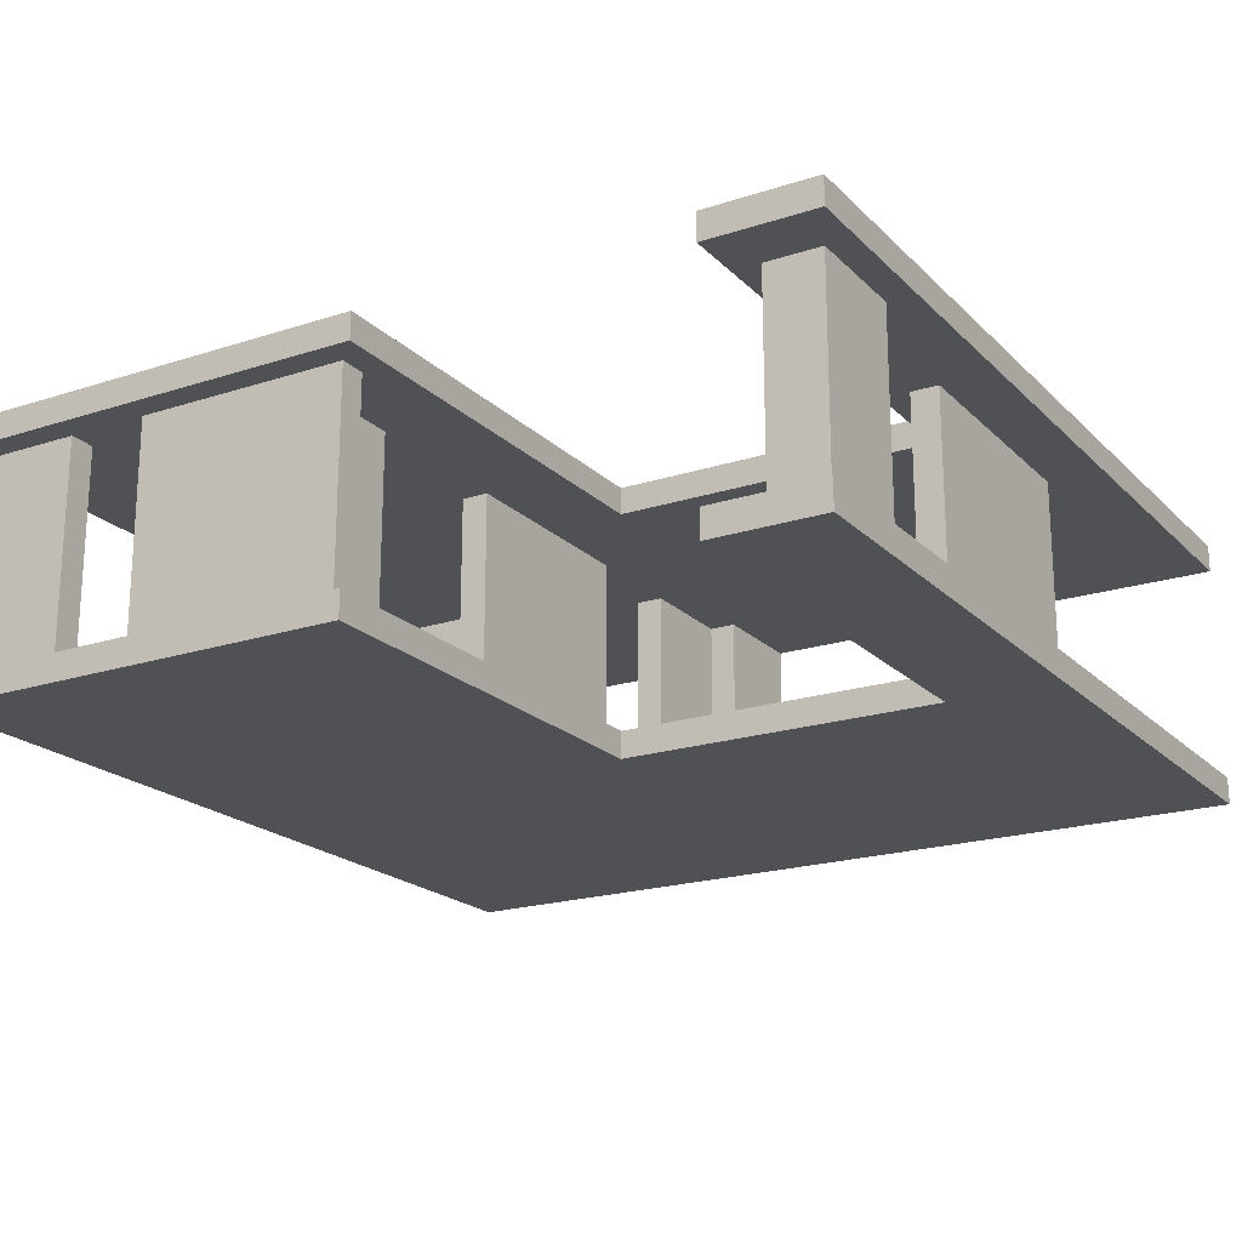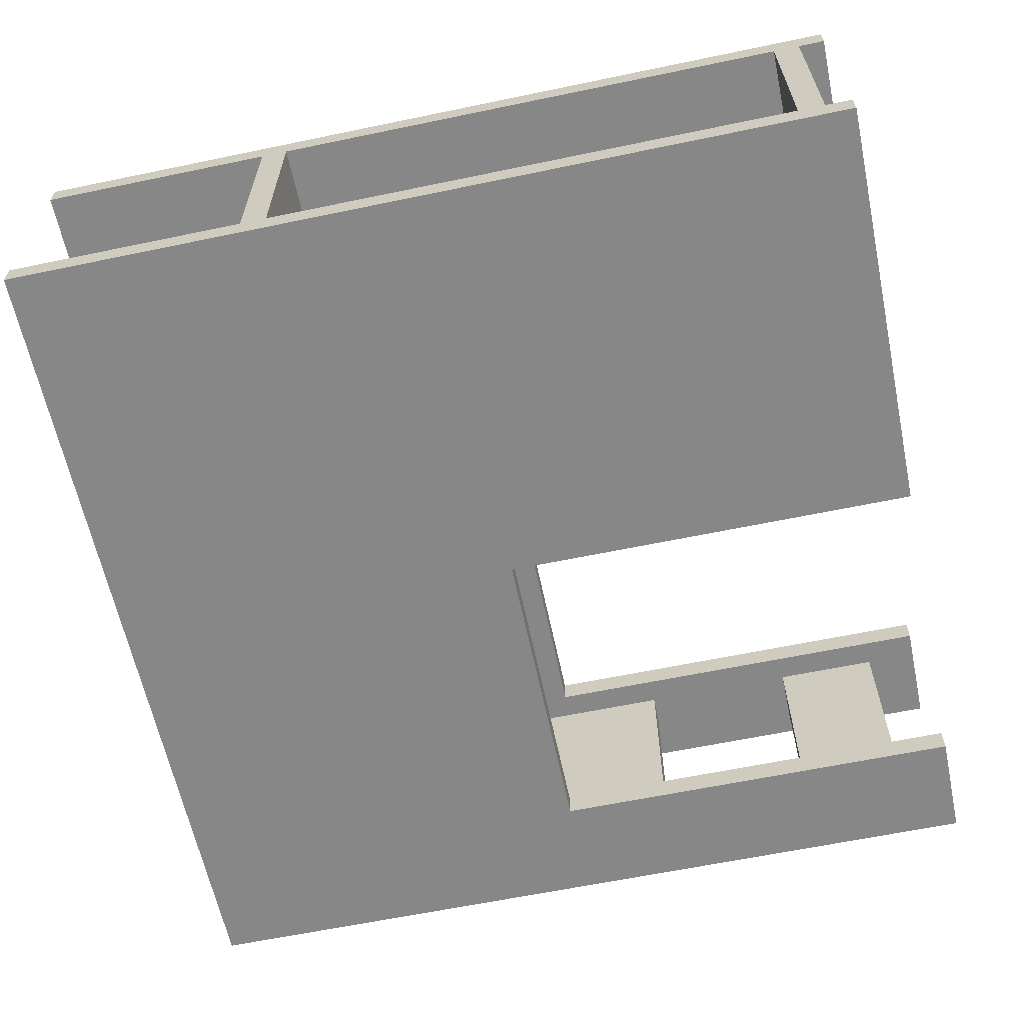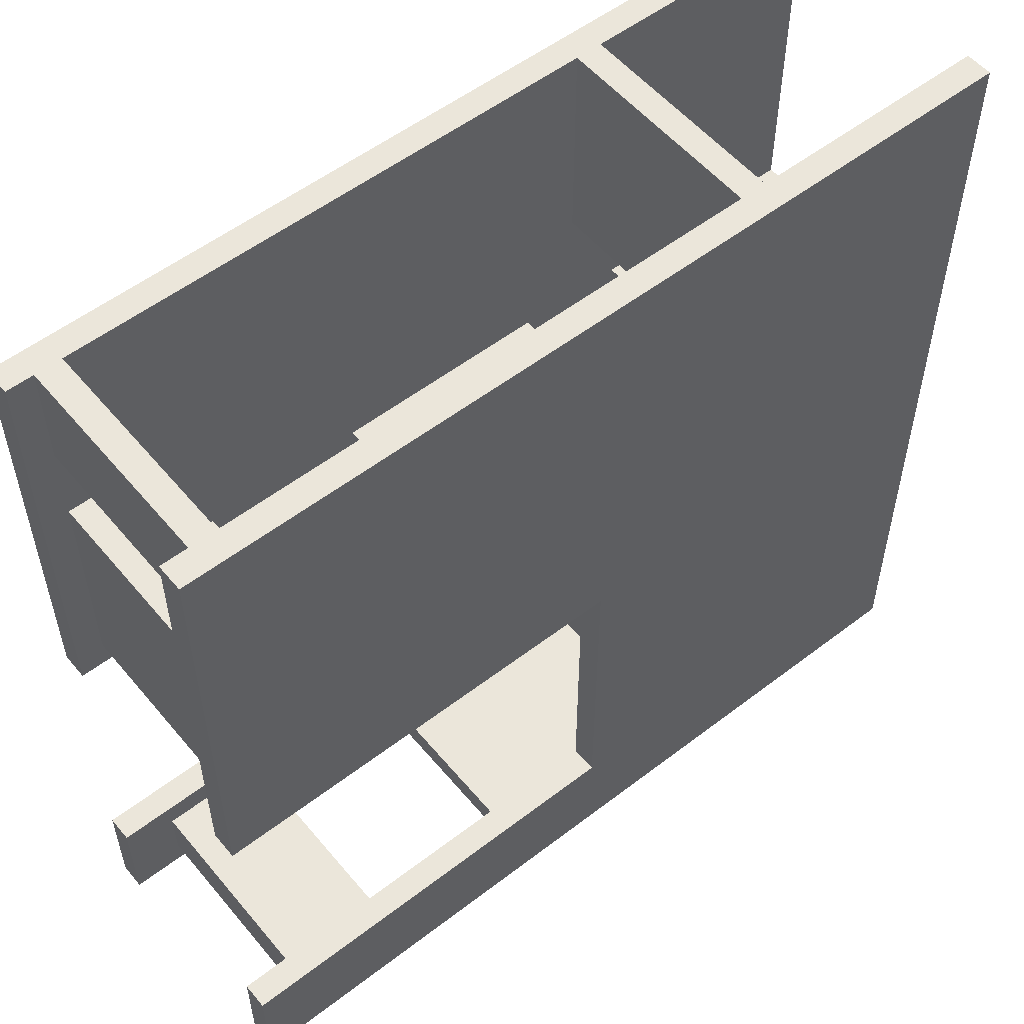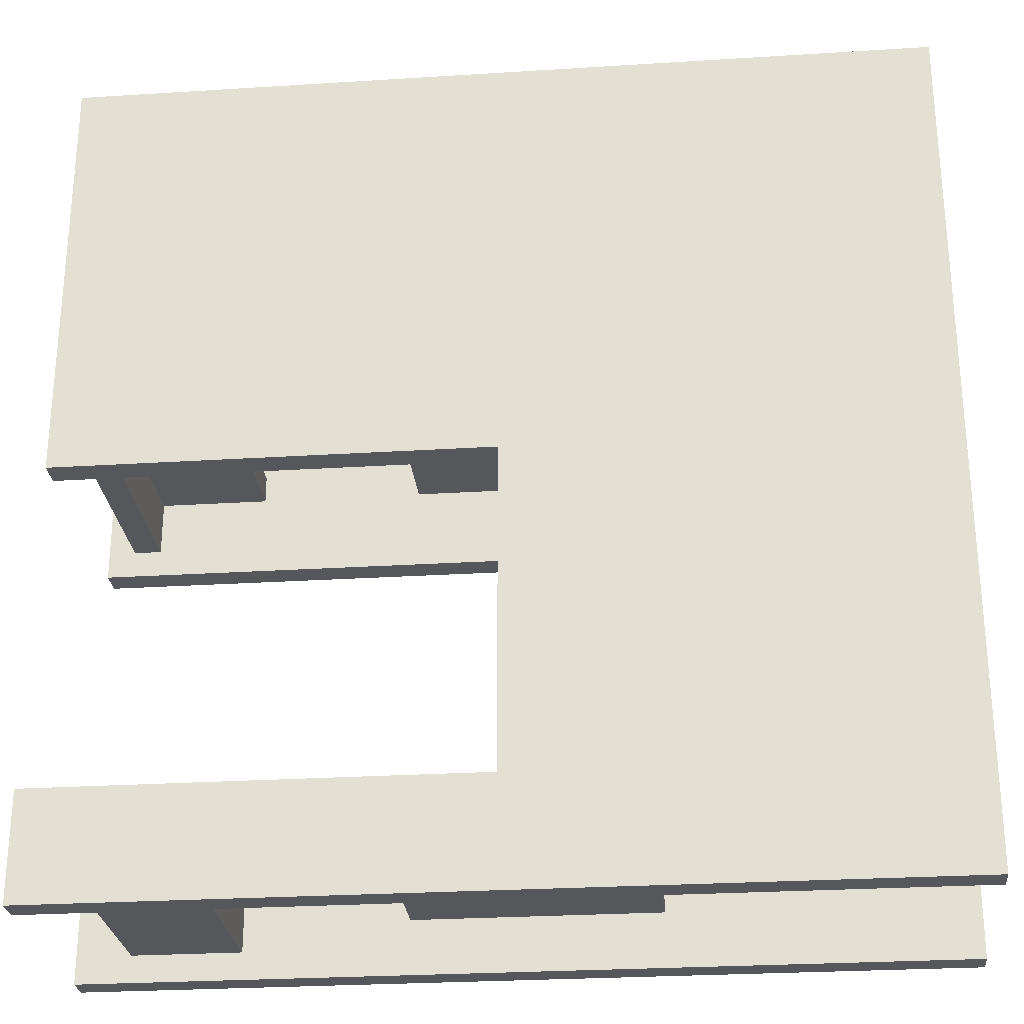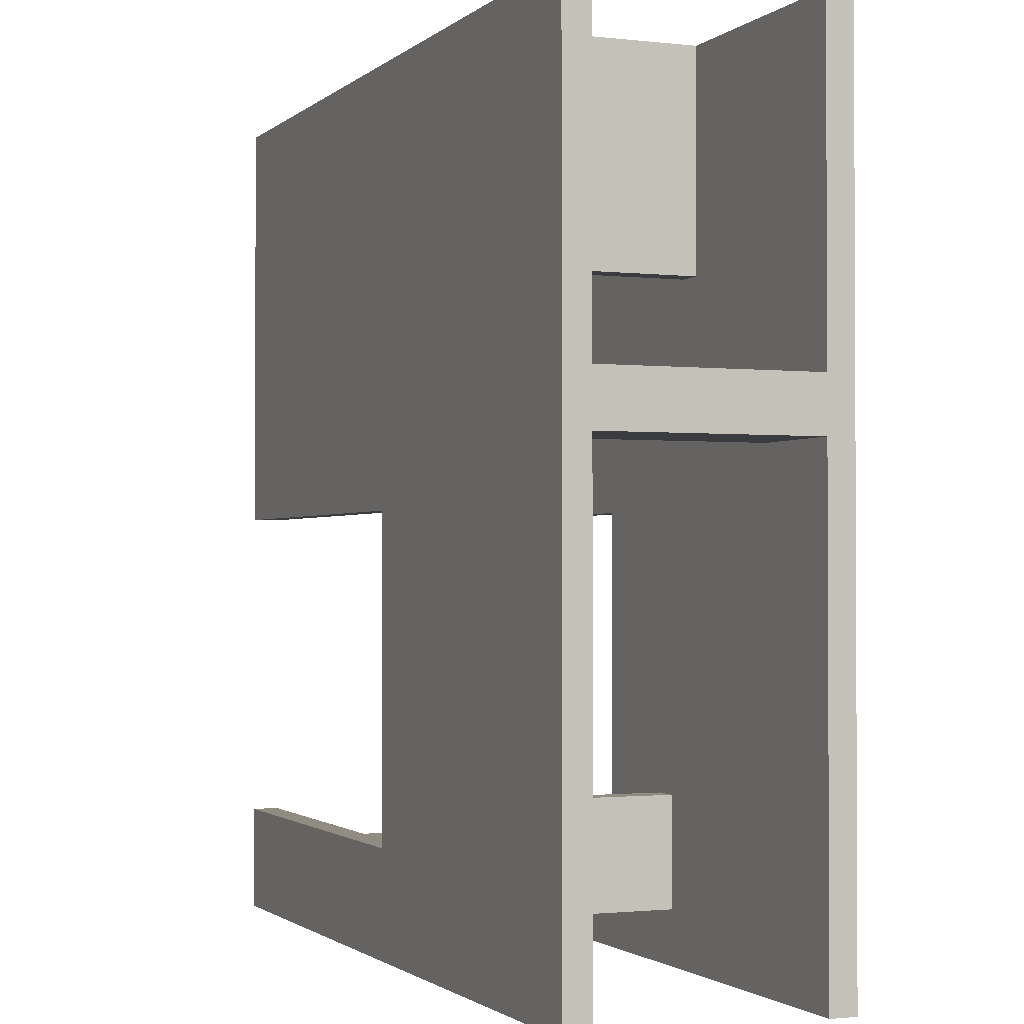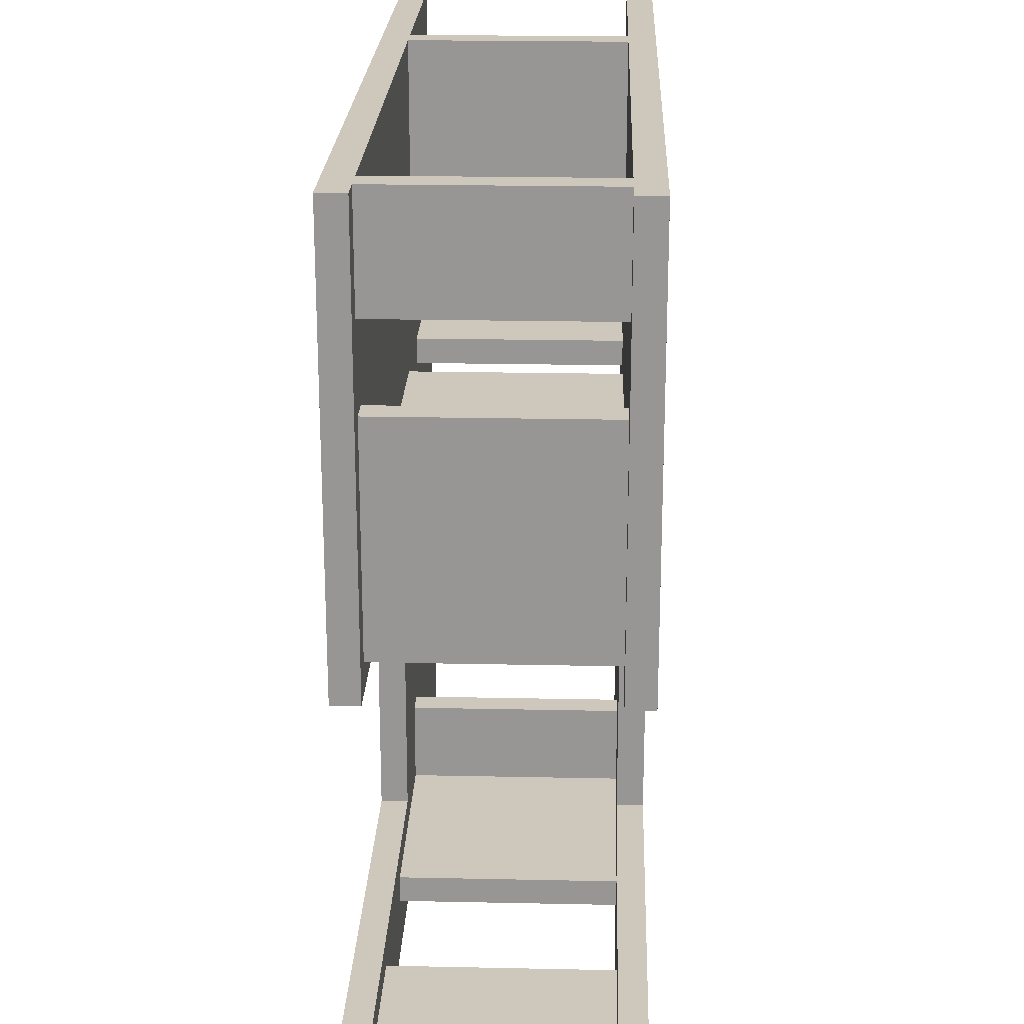
<metadata>
{"format":"obj","ext":"obj","renderer":"f3d","projection":"perspective","resolution":1024,"background":"white","views":[{"elev":-20.1,"azim":120.8,"up":"+Y"},{"elev":-62.5,"azim":11.9,"up":"+Y"},{"elev":54.7,"azim":140.9,"up":"+Z"},{"elev":-27.1,"azim":-174.4,"up":"+Z"},{"elev":-1.5,"azim":-112.4,"up":"+Z"},{"elev":21.9,"azim":92.1,"up":"+Z"}]}
</metadata>
<code>
v 20 12.5 -15
v 20 11.25 -15
v 10 12.5 -15
v 10 11.25 -15
v 20 12.5 -20
v 20 11.25 -20
v 20 12.5 -15
v 20 11.25 -15
v -20 12.5 -20
v -20 11.25 -20
v 20 12.5 -20
v 20 11.25 -20
v 20 12.5 1.227e-06
v 20 11.25 1.227e-06
v 20 12.5 20
v 20 11.25 20
v 7.717e-06 12.5 1.227e-06
v 7.717e-06 11.25 1.227e-06
v 20 12.5 1.227e-06
v 20 11.25 1.227e-06
v 7.717e-06 12.5 -15
v 7.717e-06 11.25 -15
v 7.717e-06 12.5 1.227e-06
v 7.717e-06 11.25 1.227e-06
v 10 12.5 -15
v 10 11.25 -15
v 7.717e-06 12.5 -15
v 7.717e-06 11.25 -15
v 10 12.5 -15
v 20 12.5 -15
v 20 12.5 -20
v -20 12.5 -20
v 20 12.5 20
v 20 12.5 1.227e-06
v 7.717e-06 12.5 1.227e-06
v 7.717e-06 12.5 -15
v -20 12.5 2.5
v -20 12.5 5
v -20 12.5 20
v -8.75 12.5 20
v -7.5 12.5 20
v 17.5 12.5 20
v 18.75 12.5 20
v -5 1.25 3.75
v -5 11.25 3.75
v -5 1.25 5
v -5 11.25 5
v -5 1.25 5
v -5 11.25 5
v 5 1.25 5
v 5 11.25 5
v 5 1.25 5
v 5 11.25 5
v 5 1.25 3.75
v 5 11.25 3.75
v 20 1.25 -15
v 20 0 -15
v 10 1.25 -15
v 10 0 -15
v 20 1.25 -20
v 20 0 -20
v 20 1.25 -15
v 20 0 -15
v -20 1.25 -20
v -20 0 -20
v 20 1.25 -20
v 20 0 -20
v 20 1.25 1.227e-06
v 20 0 1.227e-06
v 20 1.25 20
v 20 0 20
v 7.717e-06 1.25 1.227e-06
v 7.717e-06 0 1.227e-06
v 20 1.25 1.227e-06
v 20 0 1.227e-06
v 7.717e-06 1.25 -15
v 7.717e-06 0 -15
v 7.717e-06 1.25 1.227e-06
v 7.717e-06 0 1.227e-06
v 10 1.25 -15
v 10 0 -15
v 7.717e-06 1.25 -15
v 7.717e-06 0 -15
v 10 0 -15
v 20 0 -15
v 20 0 -20
v -20 0 -20
v 20 0 20
v 20 0 1.227e-06
v 7.717e-06 0 1.227e-06
v 7.717e-06 0 -15
v -20 0 20
v 17.5 1.25 -18.75
v 17.5 11.25 -18.75
v 12.5 1.25 -18.75
v 12.5 11.25 -18.75
v 12.5 1.25 -18.75
v 12.5 11.25 -18.75
v 12.5 1.25 -16.25
v 12.5 11.25 -16.25
v 12.5 1.25 -16.25
v 12.5 11.25 -16.25
v 17.5 1.25 -16.25
v 17.5 11.25 -16.25
v 5 1.25 -16.25
v 5 11.25 -16.25
v 5 1.25 -17.5
v 5 11.25 -17.5
v 5 1.25 -17.5
v 5 11.25 -17.5
v -6.25 1.25 -17.5
v -6.25 11.25 -17.5
v -6.25 1.25 -17.5
v -6.25 11.25 -17.5
v -6.25 1.25 -12.5
v -6.25 11.25 -12.5
v -6.25 1.25 -12.5
v -6.25 11.25 -12.5
v -5 1.25 -12.5
v -5 11.25 -12.5
v -5 1.25 -12.5
v -5 11.25 -12.5
v -5 1.25 -16.25
v -5 11.25 -16.25
v -7.5 1.25 10
v -7.5 11.25 10
v -8.75 1.25 10
v -8.75 11.25 10
v -8.75 1.25 10
v -8.75 11.25 10
v -8.75 1.25 20
v -8.75 11.25 20
v 18.75 1.25 15
v 18.75 11.25 15
v 17.5 1.25 15
v 17.5 11.25 15
v 17.5 1.25 15
v 17.5 11.25 15
v 17.5 1.25 20
v 17.5 11.25 20
v -15 1.25 3.75
v -15 11.25 3.75
v -15 1.25 2.5
v -15 11.25 2.5
v -15 1.25 2.5
v -15 11.25 2.5
v -20 1.25 2.5
v -20 11.25 2.5
v -20 1.25 5
v -20 11.25 5
v -10 1.25 5
v -10 11.25 5
v -10 1.25 5
v -10 11.25 5
v -10 1.25 3.75
v -10 11.25 3.75
v -10 1.25 3.75
v -10 11.25 3.75
v -15 1.25 3.75
v -15 11.25 3.75
v -5 1.25 5
v -5 1.25 3.75
v 5 1.25 5
v 5 1.25 3.75
v 10 1.25 -15
v 20 1.25 -15
v 20 1.25 -20
v -20 1.25 -20
v 20 1.25 20
v 20 1.25 1.227e-06
v 7.717e-06 1.25 1.227e-06
v 7.717e-06 1.25 -15
v 12.5 1.25 -18.75
v 17.5 1.25 -18.75
v 12.5 1.25 -16.25
v 17.5 1.25 -16.25
v 5 1.25 -17.5
v 5 1.25 -16.25
v -6.25 1.25 -17.5
v -6.25 1.25 -12.5
v -5 1.25 -12.5
v -5 1.25 -16.25
v -8.75 1.25 10
v -7.5 1.25 10
v -8.75 1.25 20
v 17.5 1.25 15
v 18.75 1.25 15
v 17.5 1.25 20
v -15 1.25 2.5
v -15 1.25 3.75
v -20 1.25 2.5
v -10 1.25 5
v -20 1.25 5
v -10 1.25 3.75
v -20 1.25 20
v -7.5 1.25 20
v 18.75 1.25 20
v 17.5 1.25 1.25
v 18.75 1.25 1.25
v 17.5 1.25 3.75
v 12.5 1.25 3.75
v 12.5 1.25 5
v 17.5 1.25 5
v 17.5 1.25 11.25
v 18.75 1.25 11.25
v 7.717e-06 1.25 3.75
v 17.5 1.25 -17.5
v 1.25 1.25 -16.25
v 18.75 1.25 18.75
v 18.75 1.25 6.25
v -7.5 1.25 15
v 18.75 1.25 1.25
v 18.75 11.25 1.25
v 17.5 1.25 1.25
v 17.5 11.25 1.25
v 17.5 1.25 1.25
v 17.5 11.25 1.25
v 17.5 1.25 3.75
v 17.5 11.25 3.75
v 17.5 1.25 3.75
v 17.5 11.25 3.75
v 12.5 1.25 3.75
v 12.5 11.25 3.75
v 12.5 1.25 3.75
v 12.5 11.25 3.75
v 12.5 1.25 5
v 12.5 11.25 5
v 12.5 1.25 5
v 12.5 11.25 5
v 17.5 1.25 5
v 17.5 11.25 5
v 17.5 1.25 5
v 17.5 11.25 5
v 17.5 1.25 11.25
v 17.5 11.25 11.25
v 17.5 1.25 11.25
v 17.5 11.25 11.25
v 18.75 1.25 11.25
v 18.75 11.25 11.25
v 10 11.25 -15
v 20 11.25 -15
v 20 11.25 -20
v -20 11.25 -20
v 20 11.25 20
v 20 11.25 1.227e-06
v 7.717e-06 11.25 1.227e-06
v 7.717e-06 11.25 -15
v -5 11.25 5
v -5 11.25 3.75
v 5 11.25 5
v 5 11.25 3.75
v 12.5 11.25 -18.75
v 17.5 11.25 -18.75
v 12.5 11.25 -16.25
v 17.5 11.25 -16.25
v 5 11.25 -17.5
v 5 11.25 -16.25
v -6.25 11.25 -17.5
v -6.25 11.25 -12.5
v -5 11.25 -12.5
v -5 11.25 -16.25
v -8.75 11.25 10
v -7.5 11.25 10
v -8.75 11.25 20
v 17.5 11.25 15
v 18.75 11.25 15
v 17.5 11.25 20
v -15 11.25 2.5
v -15 11.25 3.75
v -20 11.25 2.5
v -10 11.25 5
v -20 11.25 5
v -10 11.25 3.75
v 17.5 11.25 1.25
v 18.75 11.25 1.25
v 17.5 11.25 3.75
v 12.5 11.25 3.75
v 12.5 11.25 5
v 17.5 11.25 5
v 17.5 11.25 11.25
v 18.75 11.25 11.25
v -20 11.25 20
v 18.75 11.25 20
v -7.5 11.25 20
v 7.717e-06 11.25 3.75
v 17.5 11.25 -17.5
v 1.25 11.25 -16.25
v 18.75 11.25 18.75
v 18.75 11.25 6.25
v -7.5 11.25 15
v -20 11.25 -20
v -20 12.5 -20
v -20 12.5 2.5
v -20 12.5 5
v -20 12.5 20
v -20 0 -20
v -20 1.25 -20
v -20 0 20
v -20 1.25 2.5
v -20 11.25 2.5
v -20 11.25 5
v -20 1.25 5
v -20 1.25 20
v -20 11.25 20
v 20 11.25 20
v 20 12.5 20
v 20 0 20
v 20 1.25 20
v -20 0 20
v -8.75 11.25 20
v -8.75 1.25 20
v 17.5 11.25 20
v 17.5 1.25 20
v -20 1.25 20
v -7.5 1.25 20
v 18.75 1.25 20
v -20 11.25 20
v 18.75 11.25 20
v -7.5 11.25 20
v -20 12.5 20
v 18.75 12.5 20
v 17.5 12.5 20
v -7.5 12.5 20
v -8.75 12.5 20
v -5 1.25 3.75
v -5 11.25 3.75
v 5 11.25 3.75
v 5 1.25 3.75
v 7.717e-06 11.25 3.75
v 7.717e-06 1.25 3.75
v 17.5 1.25 -18.75
v 17.5 11.25 -18.75
v 17.5 11.25 -16.25
v 17.5 1.25 -16.25
v 17.5 11.25 -17.5
v 17.5 1.25 -17.5
v 5 1.25 -16.25
v 5 11.25 -16.25
v -5 11.25 -16.25
v -5 1.25 -16.25
v 1.25 11.25 -16.25
v 1.25 1.25 -16.25
v 18.75 1.25 15
v 18.75 11.25 15
v 18.75 11.25 20
v 18.75 1.25 20
v 18.75 11.25 18.75
v 18.75 1.25 18.75
v 18.75 1.25 1.25
v 18.75 11.25 1.25
v 18.75 11.25 11.25
v 18.75 1.25 11.25
v 18.75 11.25 6.25
v 18.75 1.25 6.25
v -7.5 11.25 10
v -7.5 1.25 10
v -7.5 1.25 20
v -7.5 11.25 20
v -7.5 1.25 15
v -7.5 11.25 15
f 2 1 3 4
f 6 5 7 8
f 10 9 11 12
f 14 13 15 16
f 18 17 19 20
f 22 21 23 24
f 26 25 27 28
f 35 40 41
f 38 39 40
f 35 37 38
f 35 36 37
f 32 37 36
f 35 38 40
f 35 41 42
f 34 42 43
f 43 33 34
f 31 36 29
f 29 30 31
f 32 36 31
f 42 34 35
f 45 44 46 47
f 49 48 50 51
f 53 52 54 55
f 57 56 58 59
f 61 60 62 63
f 65 64 66 67
f 69 68 70 71
f 73 72 74 75
f 77 76 78 79
f 81 80 82 83
f 87 90 92
f 88 92 90
f 86 91 87
f 90 87 91
f 86 85 84
f 91 86 84
f 88 90 89
f 94 93 95 96
f 98 97 99 100
f 102 101 103 104
f 106 105 107 108
f 110 109 111 112
f 114 113 115 116
f 118 117 119 120
f 122 121 123 124
f 126 125 127 128
f 130 129 131 132
f 134 133 135 136
f 138 137 139 140
f 142 141 143 144
f 146 145 147 148
f 150 149 151 152
f 154 153 155 156
f 158 157 159 160
f 183 195 185
f 193 195 183
f 183 192 193
f 192 161 194
f 184 192 183
f 184 211 163
f 196 163 211
f 184 163 161
f 202 164 163
f 162 194 161
f 163 196 188
f 192 184 161
f 180 189 194
f 168 191 189
f 179 168 180
f 189 180 168
f 179 173 168
f 189 190 194
f 171 162 206
f 171 206 164
f 180 171 181
f 172 182 181
f 182 172 208
f 172 178 208
f 172 181 171
f 171 180 162
f 194 162 180
f 201 171 164
f 204 163 186
f 202 163 204
f 204 203 202
f 198 201 200
f 201 198 171
f 205 204 186
f 202 201 164
f 209 197 169
f 187 209 169
f 170 210 205
f 187 169 205
f 186 187 205
f 170 205 169
f 165 178 172
f 198 170 171
f 166 175 165
f 177 178 165
f 177 165 173
f 175 173 165
f 179 177 173
f 210 170 199
f 176 175 166
f 167 174 207
f 176 166 207
f 167 207 166
f 173 174 167
f 199 170 198
f 168 173 167
f 186 163 188
f 213 212 214 215
f 217 216 218 219
f 221 220 222 223
f 225 224 226 227
f 229 228 230 231
f 233 232 234 235
f 237 236 238 239
f 262 264 282
f 272 262 282
f 262 272 271
f 271 263 262
f 263 250 290
f 284 290 250
f 263 248 250
f 248 271 273
f 250 267 284
f 271 248 263
f 273 269 268
f 259 273 268
f 243 268 270
f 258 259 243
f 268 243 259
f 258 243 252
f 259 249 273
f 249 246 285
f 248 273 249
f 259 260 246
f 247 260 261
f 261 287 247
f 247 287 257
f 247 246 260
f 277 251 246
f 246 249 259
f 285 246 251
f 251 278 250
f 280 265 250
f 278 280 250
f 280 278 279
f 274 276 277
f 277 246 274
f 281 265 280
f 278 251 277
f 288 244 283
f 266 244 288
f 245 281 289
f 266 281 244
f 265 281 266
f 245 244 281
f 240 247 257
f 274 246 245
f 241 240 254
f 256 240 257
f 256 252 240
f 254 240 252
f 258 252 256
f 289 275 245
f 255 241 254
f 242 286 253
f 255 286 241
f 242 241 286
f 252 242 253
f 275 274 245
f 243 242 252
f 265 267 250
f 303 302 298
f 299 298 302
f 294 301 304 295
f 293 300 301 294
f 301 300 299 302
f 297 296 299
f 298 299 296
f 292 291 300 293
f 311 314 309
f 309 315 311
f 311 315 319 310
f 309 307 313 315
f 310 324 320 317
f 323 324 310 319
f 319 312 322 323
f 312 313 316 318
f 308 316 307
f 313 307 316
f 318 321 322 312
f 305 306 321 318
f 325 326 329 330
f 327 328 330 329
f 335 333 334 336
f 336 331 332 335
f 339 340 342 341
f 337 338 341 342
f 346 348 347 345
f 343 344 347 348
f 352 354 353 351
f 350 353 354 349
f 360 358 357
f 359 360 357
f 355 360 359 356

</code>
